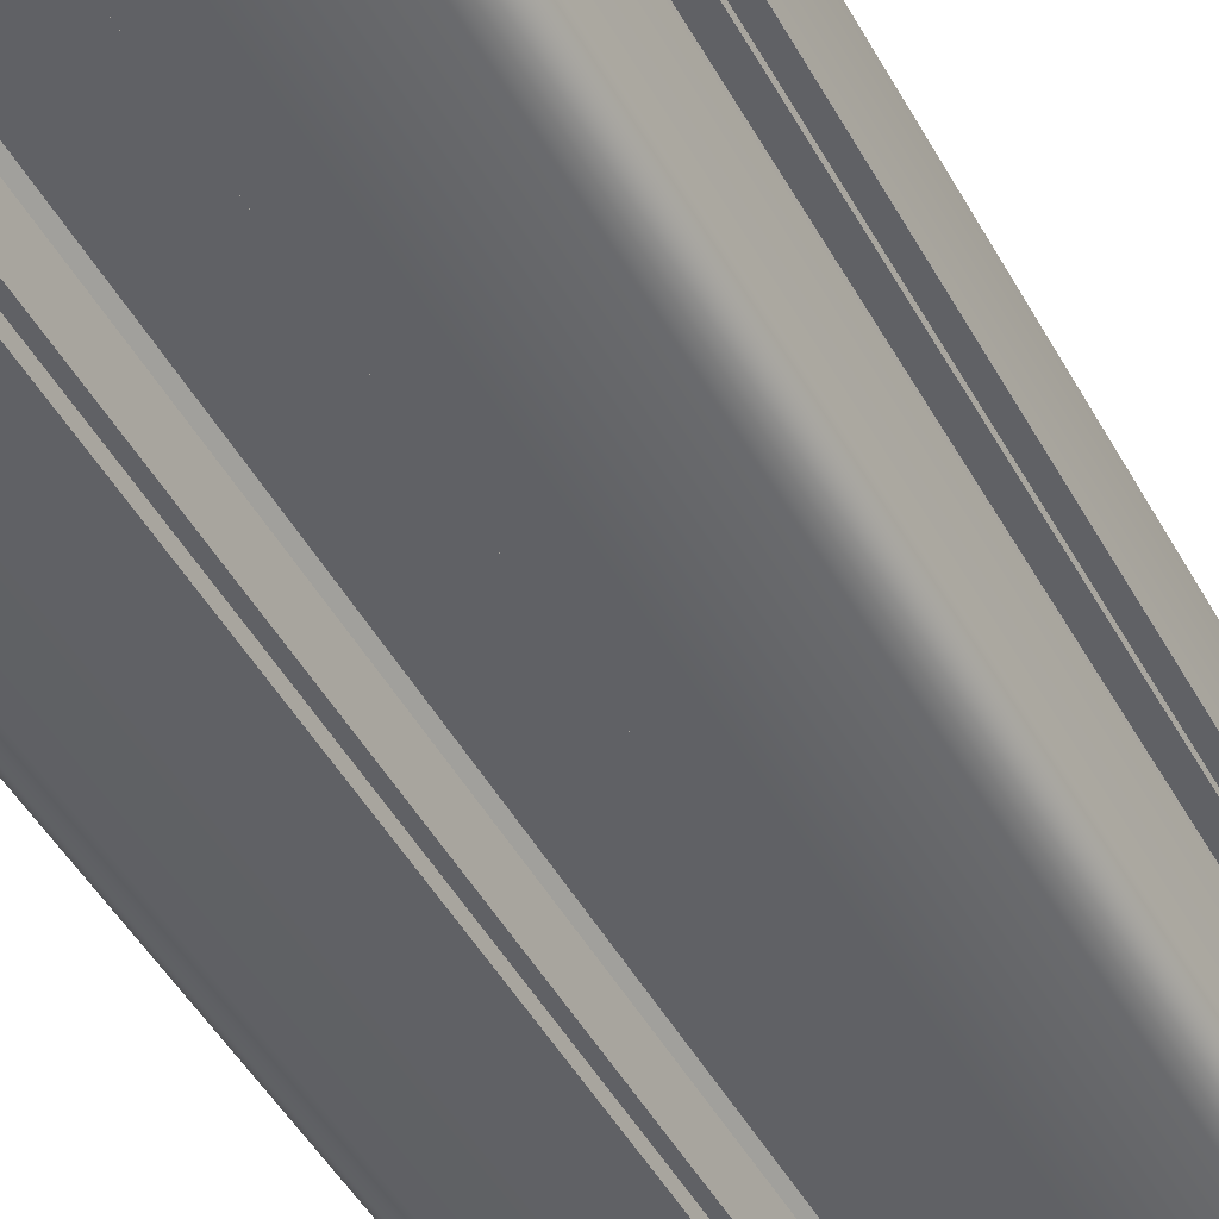
<metadata>
{"format":"obj","ext":"obj","renderer":"f3d","projection":"perspective","resolution":1024,"background":"white","views":[{"elev":-49.2,"azim":28.4,"up":"+Y"}]}
</metadata>
<code>
g S40_40_g_Mesh
v -0.36 -0 -3
v -1.02 -0 -3
v -0.9225 0.2171 -3
v -0.84 0.195 -3
v -0.7575 0.2171 -3
v -0.6971 0.2775 -3
v -0.675 0.36 -3
v -0.66 0.675 -3
v -0.525 0.42 -3
v -0.36 0.09 -3
v -0.525 0.54 -3
v -0.51 0.825 -3
v -0.375 0.69 -3
v -0.39 0.87 -3
v -0.382 0.84 -3
v -1.11 0.894 -3
v -0.78 0.894 -3
v -1.11 0.84 -3
v -0.9829 0.4425 -3
v -1.11 0.02411 -3
v -1.005 0.36 -3
v -0.9829 0.2775 -3
v -0.306 0.42 -3
v -0.306 0.09 -3
v 0.36 2.31 -3
v 0.36 2.4 -3
v 1.02 2.4 -3
v 0.7575 2.183 -3
v 0.525 1.98 -3
v 0.306 1.98 -3
v 0.306 2.31 -3
v 0.84 0.525 -3
v 0.7575 0.5029 -3
v 0.78 0.675 -3
v 0.6971 0.4425 -3
v 0.66 0.675 -3
v 0.675 0.36 -3
v 0.525 0.42 -3
v 0.6971 0.2775 -3
v 0.7575 0.2171 -3
v 1.02 -0 -3
v 0.36 -0 -3
v 0.84 0.195 -3
v 0.9225 0.2171 -3
v 0.9829 0.2775 -3
v 1.005 0.36 -3
v 1.11 0.894 -3
v 1.11 0.84 -3
v 1.11 0.02411 -3
v 0.36 0.09 -3
v 0.306 0.09 -3
v 0.306 0.42 -3
v 1.2 0.84 -3
v 1.2 0.18 -3
v 1.176 0.09 -3
v 0.9829 0.4425 -3
v 0.9225 0.5029 -3
v 0.78 0.894 -3
v 0.675 2.04 -3
v 0.66 1.725 -3
v 0.525 1.86 -3
v 0.51 1.575 -3
v 0.39 0.87 -3
v 0.51 0.825 -3
v 0.525 0.54 -3
v 0.33 0.81 -3
v 0.36 0.818 -3
v 0.375 0.69 -3
v 0.382 0.84 -3
v -0.36 0.818 -3
v -0.33 0.81 -3
v -0.36 2.4 -3
v -0.525 1.98 -3
v -0.66 1.725 -3
v -0.525 1.86 -3
v -0.51 1.575 -3
v -0.375 1.71 -3
v -0.39 1.53 -3
v 0.39 1.53 -3
v 0.382 1.56 -3
v 0.375 1.71 -3
v 0.36 1.582 -3
v 0.33 1.59 -3
v -0.33 1.59 -3
v -0.36 1.582 -3
v -0.382 1.56 -3
v -0.36 2.31 -3
v -0.306 2.31 -3
v -0.306 1.98 -3
v -0.675 2.04 -3
v -0.6971 2.123 -3
v -0.7575 2.183 -3
v -0.84 2.205 -3
v -0.9225 2.183 -3
v -1.02 2.4 -3
v -0.9829 2.123 -3
v -1.005 2.04 -3
v -1.11 1.506 -3
v -0.9829 1.958 -3
v -0.78 1.506 -3
v -0.9225 1.897 -3
v -0.84 1.875 -3
v -1.176 0.09 -3
v -1.2 0.18 -3
v -1.2 0.84 -3
v -0.78 1.725 -3
v -0.7575 1.897 -3
v -0.6971 1.958 -3
v -1.11 1.56 -3
v -1.2 1.56 -3
v -1.176 2.31 -3
v -1.11 2.376 -3
v -0.6971 0.4425 -3
v -0.7575 0.5029 -3
v -0.78 0.675 -3
v -0.84 0.525 -3
v -0.9225 0.5029 -3
v 1.11 2.376 -3
v 1.11 1.56 -3
v 1.11 1.506 -3
v 1.005 2.04 -3
v 0.9829 2.123 -3
v 0.9225 2.183 -3
v 0.84 2.205 -3
v 0.78 1.506 -3
v 0.84 1.875 -3
v 0.9225 1.897 -3
v 0.9829 1.958 -3
v 0.78 1.725 -3
v 0.6971 1.958 -3
v 0.7575 1.897 -3
v 1.176 2.31 -3
v 1.2 2.22 -3
v 1.2 1.56 -3
v 0.6971 2.123 -3
v -1.2 2.22 -3
v 0.36 0.09 3
v 0.36 -0 3
v 1.02 -0 3
v 0.7575 0.2171 3
v 0.525 0.42 3
v 0.306 0.42 3
v 0.306 0.09 3
v 0.84 1.875 3
v 0.7575 1.897 3
v 0.78 1.725 3
v 0.6971 1.958 3
v 0.66 1.725 3
v 0.675 2.04 3
v 0.525 1.98 3
v 0.6971 2.123 3
v 0.7575 2.183 3
v 1.02 2.4 3
v 0.36 2.4 3
v 0.84 2.205 3
v 0.9225 2.183 3
v 0.9829 2.123 3
v 1.005 2.04 3
v 1.11 1.506 3
v 1.11 1.56 3
v 1.11 2.376 3
v 0.36 2.31 3
v 0.306 2.31 3
v 0.306 1.98 3
v 1.2 1.56 3
v 1.2 2.22 3
v 1.176 2.31 3
v 0.9829 1.958 3
v 0.9225 1.897 3
v 0.78 1.506 3
v 0.675 0.36 3
v 0.66 0.675 3
v 0.525 0.54 3
v 0.51 0.825 3
v 0.39 1.53 3
v 0.51 1.575 3
v 0.525 1.86 3
v 0.33 1.59 3
v 0.36 1.582 3
v 0.375 1.71 3
v 0.382 1.56 3
v -0.382 1.56 3
v -0.36 1.582 3
v -0.375 1.71 3
v -0.33 1.59 3
v -0.36 2.31 3
v -0.36 2.4 3
v -0.525 1.98 3
v -0.66 1.725 3
v -0.525 1.86 3
v -0.51 1.575 3
v -0.39 1.53 3
v -0.36 -0 3
v -0.525 0.42 3
v -0.66 0.675 3
v -0.525 0.54 3
v -0.51 0.825 3
v -0.375 0.69 3
v -0.39 0.87 3
v 0.39 0.87 3
v 0.382 0.84 3
v 0.375 0.69 3
v 0.36 0.818 3
v 0.33 0.81 3
v -0.33 0.81 3
v -0.36 0.818 3
v -0.382 0.84 3
v -1.11 1.56 3
v -1.11 1.506 3
v -0.78 1.506 3
v -0.9829 1.958 3
v -1.11 2.376 3
v -1.176 2.31 3
v -1.2 2.22 3
v -1.2 1.56 3
v 1.11 0.02411 3
v 1.11 0.84 3
v 1.11 0.894 3
v 1.005 0.36 3
v 0.9829 0.2775 3
v 0.9225 0.2171 3
v 0.84 0.195 3
v 0.78 0.894 3
v 0.84 0.525 3
v 0.9225 0.5029 3
v 0.9829 0.4425 3
v 0.78 0.675 3
v 0.6971 0.4425 3
v 0.7575 0.5029 3
v 1.176 0.09 3
v 1.2 0.18 3
v 1.2 0.84 3
v 0.6971 0.2775 3
v -0.9829 0.4425 3
v -0.9225 0.5029 3
v -0.78 0.894 3
v -0.84 0.525 3
v -0.78 0.675 3
v -0.7575 0.5029 3
v -0.6971 0.4425 3
v -0.675 0.36 3
v -0.9225 0.2171 3
v -0.9829 0.2775 3
v -1.02 -0 3
v -1.005 0.36 3
v -1.11 0.894 3
v -1.11 0.84 3
v -1.2 0.84 3
v -1.176 0.09 3
v -1.11 0.02411 3
v -0.36 0.09 3
v -0.306 0.09 3
v -0.306 0.42 3
v -0.6971 0.2775 3
v -0.7575 0.2171 3
v -0.84 0.195 3
v -1.02 2.4 3
v -0.9225 2.183 3
v -0.84 2.205 3
v -0.7575 2.183 3
v -0.6971 2.123 3
v -0.675 2.04 3
v -1.005 2.04 3
v -0.9829 2.123 3
v -0.306 1.98 3
v -0.306 2.31 3
v -0.6971 1.958 3
v -0.7575 1.897 3
v -0.78 1.725 3
v -0.84 1.875 3
v -0.9225 1.897 3
v -1.2 0.18 3
v -0.36 -0 -3
v -0.36 -0 -3
v -1.02 -0 -3
v -0.36 0.09 -3
v -0.36 0.09 -3
v -0.78 1.506 3
v -0.78 1.506 3
v -0.78 1.725 3
v -0.78 1.725 3
v 0.7575 0.5029 -3
v 0.6971 0.4425 -3
v 1.11 0.02411 -3
v 1.176 0.09 -3
v 0.525 0.54 -3
v 0.525 0.54 -3
v 0.375 0.69 -3
v 0.375 0.69 -3
v -1.005 2.04 -3
v -0.9829 1.958 -3
v -0.6971 0.4425 -3
v -0.7575 0.5029 -3
v -0.78 0.894 -3
v -0.78 0.894 -3
v -0.78 0.675 -3
v -0.78 0.675 -3
v 0.7575 1.897 3
v 0.6971 1.958 3
v 1.11 2.376 3
v 1.176 2.31 3
v 0.525 0.54 3
v 0.525 0.54 3
v 0.525 1.86 3
v 0.525 1.86 3
v 0.375 1.71 3
v 0.375 1.71 3
v -0.36 -0 3
v -0.36 -0 3
v -1.11 1.506 3
v -1.11 1.506 3
v 0.9225 0.5029 3
v 0.9829 0.4425 3
v -0.78 0.894 3
v -0.78 0.894 3
v -1.02 -0 3
v -0.36 0.09 3
v -0.36 0.09 3
v 0.78 0.675 -3
v 0.78 0.675 -3
v 0.66 0.675 -3
v 0.66 0.675 -3
v 0.36 0.09 -3
v 0.36 0.09 -3
v 0.306 0.09 -3
v 0.306 0.09 -3
v 0.78 0.894 -3
v 0.78 0.894 -3
v 0.33 0.81 -3
v 0.36 0.818 -3
v -0.33 0.81 -3
v 0.36 1.582 -3
v 0.33 1.59 -3
v -1.11 1.506 -3
v -1.11 1.506 -3
v -0.78 1.506 -3
v -0.78 1.506 -3
v -1.11 0.84 -3
v -1.11 0.84 -3
v -1.2 0.84 -3
v -1.2 0.84 -3
v -1.11 1.56 -3
v -1.11 1.56 -3
v -0.84 0.525 -3
v 0.6971 1.958 -3
v 0.7575 1.897 -3
v 0.36 0.09 3
v 0.36 0.09 3
v 0.78 1.725 3
v 0.78 1.725 3
v 0.66 1.725 3
v 0.66 1.725 3
v 0.36 2.31 3
v 0.36 2.31 3
v 0.306 2.31 3
v 0.306 2.31 3
v 0.78 1.506 3
v 0.78 1.506 3
v 0.33 1.59 3
v 0.36 1.582 3
v -0.33 1.59 3
v -0.525 0.42 3
v -0.525 0.42 3
v -0.525 0.54 3
v -0.525 0.54 3
v 1.005 0.36 3
v 0.9829 0.2775 3
v 0.78 0.675 3
v 0.78 0.675 3
v -0.675 2.04 -3
v -0.6971 1.958 -3
v -0.9225 0.2171 3
v -0.9829 0.2775 3
v -1.11 0.84 3
v -1.11 0.84 3
v -0.306 0.42 3
v -0.306 0.42 3
v -0.84 0.195 3
v -1.11 2.376 3
v -1.02 2.4 3
v -0.9225 0.2171 -3
v -0.84 0.195 -3
v -0.7575 2.183 3
v -0.6971 2.123 3
v -0.9829 0.4425 -3
v -1.005 0.36 -3
v -0.9829 0.2775 -3
v 0.675 0.36 -3
v 0.306 0.42 -3
v 0.306 0.42 -3
v -0.78 0.675 3
v -0.78 0.675 3
v 0.382 0.84 -3
v -0.33 1.59 -3
v -0.9225 1.897 -3
v -0.9225 0.5029 -3
v 0.306 0.09 3
v 0.306 0.09 3
v 0.675 2.04 3
v 0.306 1.98 3
v 0.306 1.98 3
v 0.382 1.56 3
v -0.66 0.675 3
v -0.66 0.675 3
v -0.51 0.825 3
v -0.51 0.825 3
v -1.005 0.36 3
v -0.84 2.205 3
v -0.7575 0.2171 -3
v -0.9829 1.958 3
v -1.005 2.04 3
v -0.9225 1.897 3
v 0.51 0.825 -3
v 0.51 0.825 -3
v -0.36 1.582 -3
v -1.11 0.02411 -3
v -1.176 0.09 -3
v -0.78 1.725 -3
v -0.78 1.725 -3
v 1.176 2.31 -3
v 1.2 2.22 -3
v 0.306 0.42 3
v 0.306 0.42 3
v 0.66 0.675 3
v 0.66 0.675 3
v 0.51 1.575 3
v 0.51 1.575 3
v -0.375 1.71 3
v -0.375 1.71 3
v -0.375 0.69 3
v -0.375 0.69 3
v 0.375 0.69 3
v 0.375 0.69 3
v -1.176 2.31 3
v 0.6971 0.4425 3
v 0.7575 0.5029 3
v -1.11 0.02411 3
v -0.6971 0.2775 -3
v -0.675 2.04 3
v -0.6971 1.958 3
v 0.6971 0.2775 -3
v 1.2 0.84 -3
v 1.2 0.84 -3
v 1.2 0.18 -3
v -0.382 1.56 -3
v -0.84 1.875 -3
v 1.2 1.56 -3
v 1.2 1.56 -3
v 0.6971 2.123 3
v 1.2 1.56 3
v 1.2 1.56 3
v 1.2 2.22 3
v -0.84 1.875 3
v -1.2 2.22 3
v 1.2 0.84 3
v 1.2 0.84 3
v -0.675 0.36 -3
v 0.525 0.42 -3
v 0.525 0.42 -3
v -0.36 0.818 -3
v -0.7575 1.897 -3
v 1.11 2.376 -3
v 0.525 0.42 3
v 0.525 0.42 3
v 0.525 1.98 3
v 0.525 1.98 3
v -0.382 1.56 3
v -0.36 1.582 3
v -0.39 1.53 3
v -0.36 2.31 3
v -0.36 2.31 3
v -0.306 2.31 3
v -0.306 2.31 3
v -1.2 1.56 3
v -1.2 1.56 3
v 1.176 0.09 3
v 1.2 0.18 3
v -1.11 0.894 3
v -1.11 0.894 3
v 0.375 1.71 -3
v 0.375 1.71 -3
v -0.306 2.31 -3
v -0.306 2.31 -3
v -1.2 0.84 3
v -1.2 0.84 3
v -1.2 0.18 3
v -0.306 0.42 -3
v -0.306 0.42 -3
v -0.306 0.09 -3
v -0.306 0.09 -3
v 0.7575 0.2171 -3
v -0.36 2.31 -3
v -0.36 2.31 -3
v 0.51 1.575 -3
v 0.51 1.575 -3
v -1.2 0.18 -3
v 1.11 1.56 -3
v 1.11 1.56 -3
v 1.11 1.506 -3
v 1.11 1.506 -3
v 0.7575 2.183 3
v 1.11 1.56 3
v 1.11 1.56 3
v -0.39 0.87 3
v -0.382 0.84 3
v 0.78 1.725 -3
v 0.78 1.725 -3
v -0.9829 2.123 3
v -0.66 0.675 -3
v -0.66 0.675 -3
v -0.51 0.825 -3
v -0.51 0.825 -3
v 0.84 0.195 -3
v 0.9829 0.4425 -3
v 0.9225 0.5029 -3
v -0.36 2.4 -3
v -0.36 2.4 -3
v -0.306 1.98 -3
v -0.306 1.98 -3
v -1.02 2.4 -3
v 0.78 1.506 -3
v 0.78 1.506 -3
v 0.84 2.205 3
v 1.11 1.506 3
v 1.11 1.506 3
v 0.9829 1.958 3
v 0.9225 1.897 3
v -0.36 2.4 3
v -0.36 2.4 3
v -0.525 1.86 3
v -0.525 1.86 3
v 0.39 0.87 3
v 0.382 0.84 3
v 1.11 0.02411 3
v -0.306 0.09 3
v -0.306 0.09 3
v -0.525 0.42 -3
v -0.525 0.42 -3
v -0.525 0.54 -3
v -0.525 0.54 -3
v -0.9225 2.183 3
v 0.36 2.31 -3
v 0.36 2.31 -3
v 0.36 2.4 -3
v 0.36 2.4 -3
v 0.306 2.31 -3
v 0.306 2.31 -3
v 1.02 -0 -3
v 0.36 -0 -3
v 0.36 -0 -3
v 0.9225 2.183 -3
v 0.84 2.205 -3
v -0.525 1.98 -3
v -0.525 1.98 -3
v -0.525 1.86 -3
v -0.525 1.86 -3
v 1.005 2.04 -3
v 0.9829 2.123 -3
v 0.9829 1.958 -3
v 0.36 -0 3
v 0.36 -0 3
v 1.02 2.4 3
v 0.36 2.4 3
v 0.36 2.4 3
v -0.525 1.98 3
v -0.525 1.98 3
v 0.36 0.818 3
v 1.11 0.84 3
v 1.11 0.84 3
v 1.11 0.894 3
v 1.11 0.894 3
v -1.176 0.09 3
v -0.306 1.98 3
v -0.306 1.98 3
v 1.02 2.4 -3
v -0.66 1.725 -3
v -0.66 1.725 -3
v -0.51 1.575 -3
v -0.51 1.575 -3
v -0.6971 2.123 -3
v 1.02 -0 3
v -0.66 1.725 3
v -0.66 1.725 3
v 0.78 0.894 3
v 0.78 0.894 3
v -0.9829 0.4425 3
v -0.9225 0.5029 3
v -0.375 0.69 -3
v -0.375 0.69 -3
v -0.7575 1.897 3
v 0.9225 0.2171 -3
v -0.375 1.71 -3
v -0.375 1.71 -3
v -0.7575 2.183 -3
v 0.675 2.04 -3
v 0.6971 2.123 -3
v 0.9225 2.183 3
v 0.33 0.81 3
v 0.675 0.36 3
v 0.6971 0.2775 3
v -0.84 0.525 3
v -1.11 2.376 -3
v 0.9829 0.2775 -3
v 0.66 1.725 -3
v 0.66 1.725 -3
v -0.84 2.205 -3
v 0.7575 2.183 -3
v 0.9829 2.123 3
v 0.51 0.825 3
v 0.51 0.825 3
v -0.51 1.575 3
v -0.51 1.575 3
v -0.33 0.81 3
v 0.9225 0.2171 3
v 0.7575 0.2171 3
v 0.84 0.195 3
v 0.525 1.98 -3
v 0.525 1.98 -3
v 0.306 1.98 -3
v 0.306 1.98 -3
v 1.005 0.36 -3
v 0.525 1.86 -3
v 0.525 1.86 -3
v -0.9225 2.183 -3
v -1.2 1.56 -3
v -1.2 1.56 -3
v -0.675 0.36 3
v -0.6971 0.2775 3
v 1.005 2.04 3
v -0.36 0.818 3
v -1.11 1.56 3
v -1.11 1.56 3
v -0.7575 0.5029 3
v -0.39 0.87 -3
v -0.382 0.84 -3
v -0.39 1.53 -3
v -0.9829 2.123 -3
v 0.84 1.875 -3
v 0.9225 1.897 -3
v -1.2 2.22 -3
v -0.7575 0.2171 3
v 1.11 0.894 -3
v 1.11 0.894 -3
v 1.11 0.84 -3
v 1.11 0.84 -3
v 0.39 0.87 -3
v 0.39 1.53 -3
v 0.382 1.56 -3
v -1.176 2.31 -3
v 0.39 1.53 3
v -0.6971 0.4425 3
v -1.11 0.894 -3
v -1.11 0.894 -3
v 0.84 0.525 -3
v 0.84 1.875 3
v 0.84 0.525 3
g off
g S40_40_g_S40_40_g
f 273 275 381
f 273 381 382
f 273 382 409
f 273 409 438
f 273 438 457
f 273 457 509
f 273 509 537
f 273 537 276
f 537 509 539
f 539 509 511
f 539 511 589
f 589 511 634
f 589 634 15
f 652 294 338
f 338 294 385
f 338 385 416
f 416 385 386
f 416 386 275
f 275 386 387
f 275 387 381
f 276 537 487
f 276 487 489
f 542 545 575
f 542 575 607
f 542 607 618
f 542 618 619
f 542 619 546
f 32 282 319
f 319 282 283
f 319 283 321
f 321 283 388
f 321 388 458
f 458 388 441
f 458 441 491
f 548 549 491
f 548 491 43
f 548 43 591
f 548 591 603
f 548 603 621
f 548 621 642
f 548 642 644
f 548 644 284
f 458 491 549
f 458 549 323
f 458 323 325
f 458 325 389
f 442 444 285
f 442 285 284
f 442 284 644
f 642 621 514
f 642 514 515
f 642 515 32
f 642 32 319
f 642 319 327
f 595 604 622
f 622 604 495
f 622 495 63
f 63 495 413
f 63 413 286
f 286 413 321
f 286 321 458
f 329 330 288
f 288 330 393
f 288 393 286
f 286 393 63
f 15 460 589
f 589 460 331
f 589 331 288
f 288 331 329
f 517 553 576
f 576 553 556
f 576 556 578
f 578 556 593
f 578 593 511
f 511 593 78
f 511 78 634
f 63 647 622
f 622 647 648
f 622 648 480
f 480 648 332
f 480 332 333
f 394 415 593
f 394 593 480
f 394 480 333
f 445 78 593
f 445 593 415
f 492 483 518
f 492 518 553
f 492 553 517
f 517 576 370
f 517 370 580
f 517 580 594
f 517 594 606
f 517 606 624
f 517 624 520
f 624 637 520
f 520 637 290
f 520 290 334
f 334 290 291
f 334 291 336
f 336 291 395
f 336 395 446
f 338 416 417
f 338 417 496
f 338 496 341
f 336 446 418
f 418 446 461
f 418 461 576
f 576 461 371
f 576 371 370
f 342 625 649
f 342 649 112
f 342 112 520
f 342 520 334
f 457 292 509
f 509 292 293
f 509 293 296
f 296 293 344
f 296 344 294
f 294 344 396
f 294 396 385
f 575 462 497
f 575 497 499
f 575 499 557
f 575 557 558
f 575 558 551
f 575 551 552
f 575 552 607
f 499 521 638
f 499 638 127
f 499 127 128
f 499 128 557
f 506 604 345
f 506 345 346
f 506 346 638
f 506 638 521
f 420 421 447
f 420 447 497
f 420 497 462
f 135 595 622
f 135 622 618
f 135 618 607
f 345 604 595
f 649 625 136
f 348 561 581
f 348 581 140
f 348 140 464
f 348 464 142
f 348 142 143
f 144 298 349
f 349 298 299
f 349 299 351
f 351 299 149
f 351 149 465
f 465 149 449
f 465 449 152
f 153 563 152
f 153 152 523
f 153 523 597
f 153 597 608
f 153 608 629
f 153 629 524
f 153 524 160
f 153 160 300
f 465 152 563
f 465 563 353
f 465 353 355
f 465 355 400
f 450 452 301
f 450 301 300
f 450 300 160
f 524 629 526
f 524 526 169
f 524 169 144
f 524 144 349
f 524 349 358
f 171 172 303
f 303 172 610
f 303 610 650
f 650 610 426
f 650 426 305
f 305 426 351
f 305 351 465
f 359 360 306
f 306 360 402
f 306 402 305
f 305 402 650
f 182 183 429
f 429 183 361
f 429 361 306
f 306 361 359
f 470 187 566
f 566 187 189
f 566 189 531
f 531 189 611
f 531 611 429
f 429 611 192
f 429 192 182
f 309 362 403
f 403 362 364
f 403 364 405
f 405 364 430
f 405 430 611
f 611 430 504
f 611 504 192
f 650 532 303
f 303 532 201
f 303 201 202
f 202 201 203
f 202 203 204
f 205 630 430
f 205 430 202
f 205 202 204
f 505 504 430
f 505 430 630
f 208 310 278
f 208 278 410
f 208 410 379
f 208 379 434
f 208 434 454
f 208 454 474
f 581 216 569
f 581 569 570
f 581 570 366
f 581 366 367
f 581 367 614
f 581 614 222
f 581 222 140
f 570 584 224
f 570 224 225
f 570 225 313
f 570 313 366
f 369 172 435
f 369 435 229
f 369 229 224
f 369 224 584
f 230 477 456
f 230 456 569
f 230 569 216
f 600 171 303
f 600 303 464
f 600 464 140
f 234 235 236
f 236 235 237
f 236 237 392
f 392 237 239
f 392 239 403
f 403 239 240
f 403 240 627
f 372 373 316
f 316 373 407
f 316 407 479
f 479 407 234
f 479 234 236
f 375 485 249
f 375 249 437
f 375 437 316
f 375 316 479
f 317 536 376
f 317 376 362
f 317 362 309
f 309 403 627
f 309 627 628
f 309 628 641
f 309 641 378
f 309 378 372
f 309 372 316
f 187 380 541
f 187 541 408
f 187 408 383
f 187 383 384
f 187 384 439
f 187 439 189
f 380 379 411
f 380 411 508
f 380 508 541
f 470 566 573
f 470 573 472
f 439 440 189
f 189 440 268
f 189 268 280
f 280 268 453
f 280 453 278
f 278 453 412
f 278 412 410
f 379 410 411
f 249 485 272
f 435 172 171
f 623 81 307
f 623 307 177
f 406 512 510
f 406 510 404
f 443 645 568
f 443 568 455
f 513 40 615
f 513 615 616
f 274 277 318
f 274 318 308
f 540 13 431
f 540 431 196
f 3 22 243
f 3 243 242
f 103 20 250
f 103 250 572
f 104 103 572
f 104 572 486
f 244 250 20
f 244 20 2
f 114 113 651
f 114 651 633
f 633 601 116
f 633 116 114
f 242 256 4
f 242 4 3
f 113 7 241
f 113 241 651
f 22 21 245
f 22 245 243
f 6 5 255
f 6 255 254
f 365 194 538
f 365 538 11
f 193 244 2
f 193 2 1
f 488 9 363
f 488 363 377
f 5 4 256
f 5 256 255
f 7 6 254
f 7 254 241
f 326 324 347
f 326 347 397
f 10 490 535
f 10 535 251
f 398 422 390
f 398 390 51
f 231 476 55
f 231 55 54
f 24 23 253
f 24 253 252
f 550 41 139
f 550 139 138
f 41 49 534
f 41 534 139
f 49 55 476
f 49 476 534
f 50 42 560
f 50 560 137
f 289 65 302
f 289 302 433
f 654 57 312
f 654 312 656
f 322 414 609
f 322 609 425
f 67 66 598
f 67 598 567
f 66 71 613
f 66 613 598
f 69 67 567
f 69 567 533
f 328 34 368
f 328 368 223
f 232 231 54
f 232 54 53
f 320 36 424
f 320 424 227
f 46 45 220
f 46 220 219
f 57 56 226
f 57 226 312
f 33 654 656
f 33 656 436
f 45 44 221
f 45 221 220
f 35 33 436
f 35 436 228
f 616 221 44
f 616 44 513
f 56 46 219
f 56 219 226
f 228 599 37
f 228 37 35
f 40 39 233
f 40 233 615
f 459 52 423
f 459 423 141
f 287 38 463
f 287 463 173
f 39 37 599
f 39 599 233
f 71 70 206
f 71 206 613
f 432 198 588
f 432 588 68
f 70 635 207
f 70 207 206
f 84 83 178
f 84 178 185
f 352 427 494
f 352 494 60
f 123 122 157
f 123 157 156
f 132 118 161
f 132 161 167
f 133 132 167
f 133 167 166
f 562 161 118
f 562 118 27
f 131 130 147
f 131 147 145
f 145 655 126
f 145 126 131
f 156 155 124
f 156 124 123
f 130 59 399
f 130 399 147
f 122 121 158
f 122 158 157
f 559 639 527
f 559 527 168
f 605 129 350
f 605 350 148
f 166 451 448
f 166 448 133
f 507 125 357
f 507 357 146
f 121 559 168
f 121 168 158
f 639 126 655
f 639 655 527
f 82 80 181
f 82 181 179
f 522 500 525
f 522 525 170
f 498 134 165
f 498 165 502
f 176 174 64
f 176 64 62
f 120 119 503
f 120 503 159
f 585 571 643
f 585 643 58
f 48 47 218
f 48 218 217
f 79 646 200
f 79 200 175
f 646 69 533
f 646 533 200
f 469 199 14
f 469 14 636
f 83 82 179
f 83 179 178
f 635 14 199
f 635 199 207
f 80 79 175
f 80 175 181
f 481 77 428
f 481 428 180
f 21 19 586
f 21 586 245
f 653 339 374
f 653 374 246
f 343 335 311
f 343 311 631
f 281 210 337
f 281 337 106
f 478 314 295
f 478 295 16
f 98 100 279
f 98 279 209
f 612 583 577
f 612 577 579
f 340 104 486
f 340 486 248
f 475 214 640
f 475 640 110
f 18 105 484
f 18 484 247
f 626 109 632
f 626 632 215
f 636 86 467
f 636 467 469
f 297 17 315
f 297 315 391
f 19 117 587
f 19 587 586
f 117 116 601
f 117 601 587
f 197 191 76
f 197 76 12
f 8 115 238
f 8 238 195
f 85 84 185
f 85 185 468
f 86 85 468
f 86 468 467
f 519 482 473
f 519 473 574
f 97 96 264
f 97 264 263
f 111 640 214
f 111 214 213
f 602 111 213
f 602 213 212
f 257 529 516
f 257 516 95
f 602 212 257
f 602 257 95
f 96 94 258
f 96 258 264
f 99 97 263
f 99 263 211
f 101 99 211
f 101 211 271
f 94 93 259
f 94 259 258
f 107 102 270
f 107 270 590
f 93 92 260
f 93 260 259
f 102 101 271
f 102 271 270
f 92 91 261
f 92 261 260
f 493 72 528
f 493 528 471
f 555 554 565
f 555 565 190
f 73 89 265
f 73 265 188
f 88 87 186
f 88 186 266
f 419 74 582
f 419 582 269
f 530 184 592
f 530 592 75
f 91 90 262
f 91 262 261
f 90 108 267
f 90 267 262
f 108 107 590
f 108 590 267
f 544 543 354
f 544 354 564
f 617 61 304
f 617 304 466
f 154 562 27
f 154 27 26
f 620 29 150
f 620 150 401
f 31 30 164
f 31 164 356
f 162 25 547
f 162 547 163
f 596 28 501
f 596 501 151
f 28 124 155
f 28 155 501
f 59 596 151
f 59 151 399

</code>
